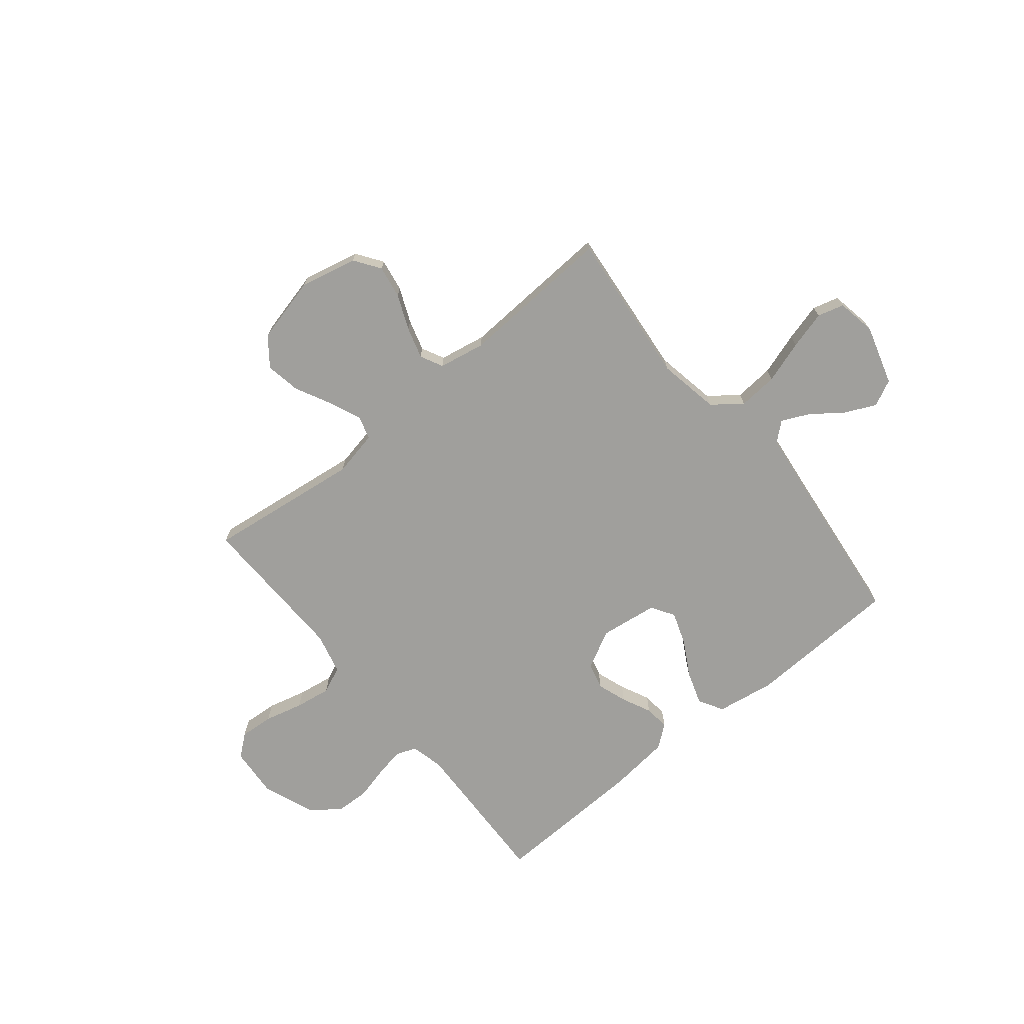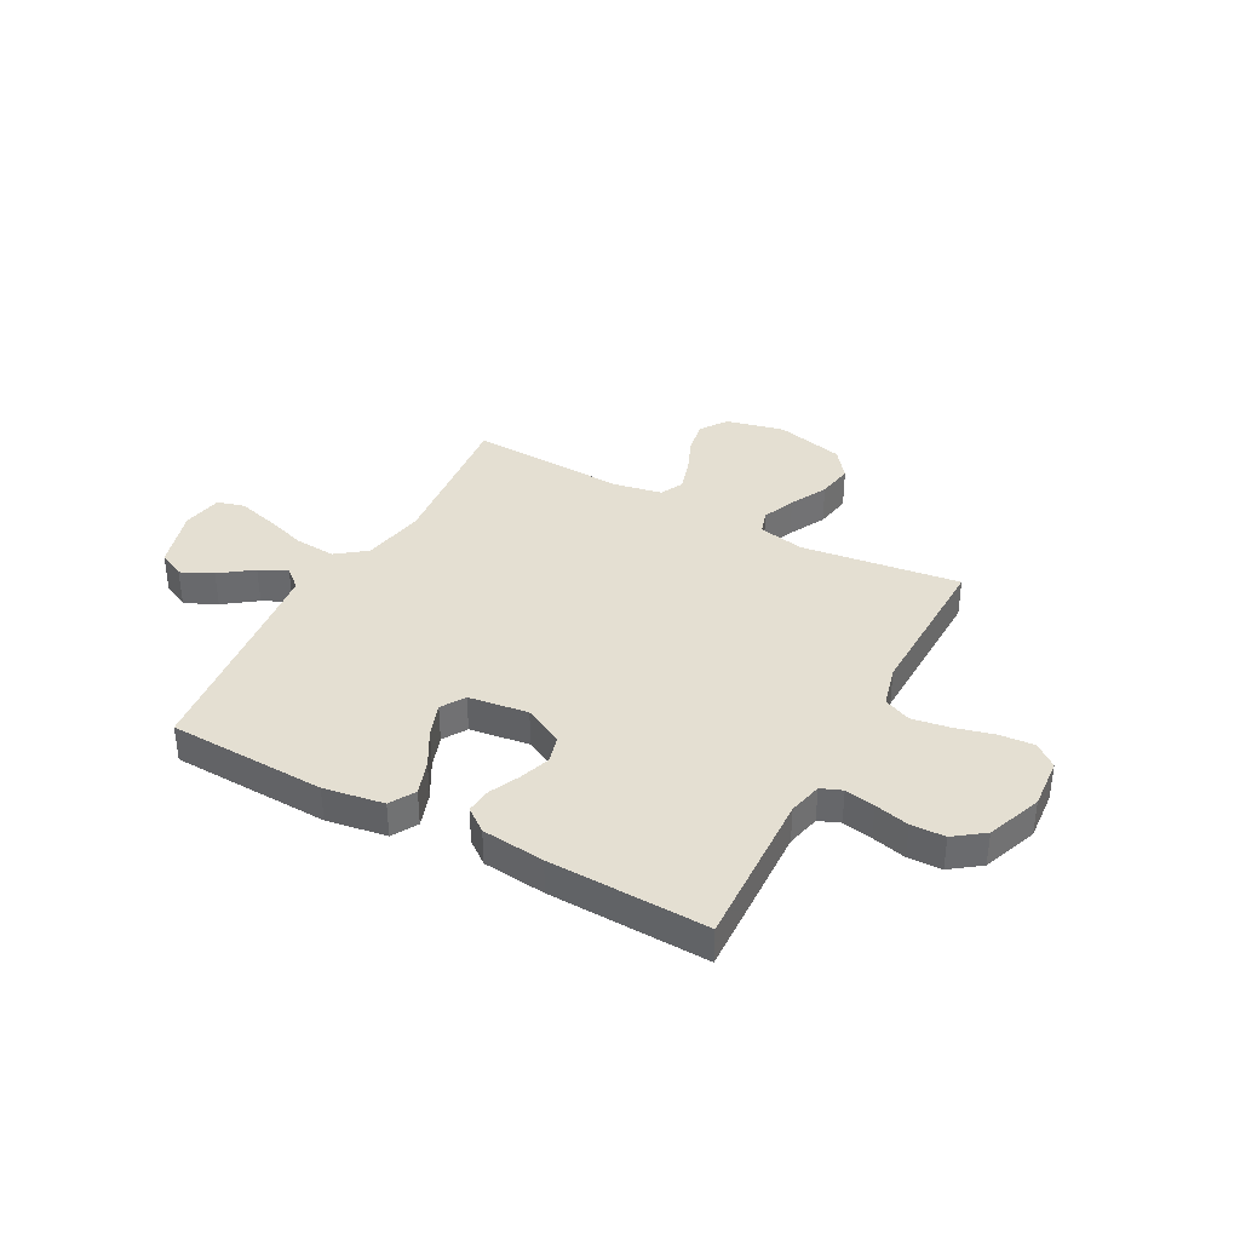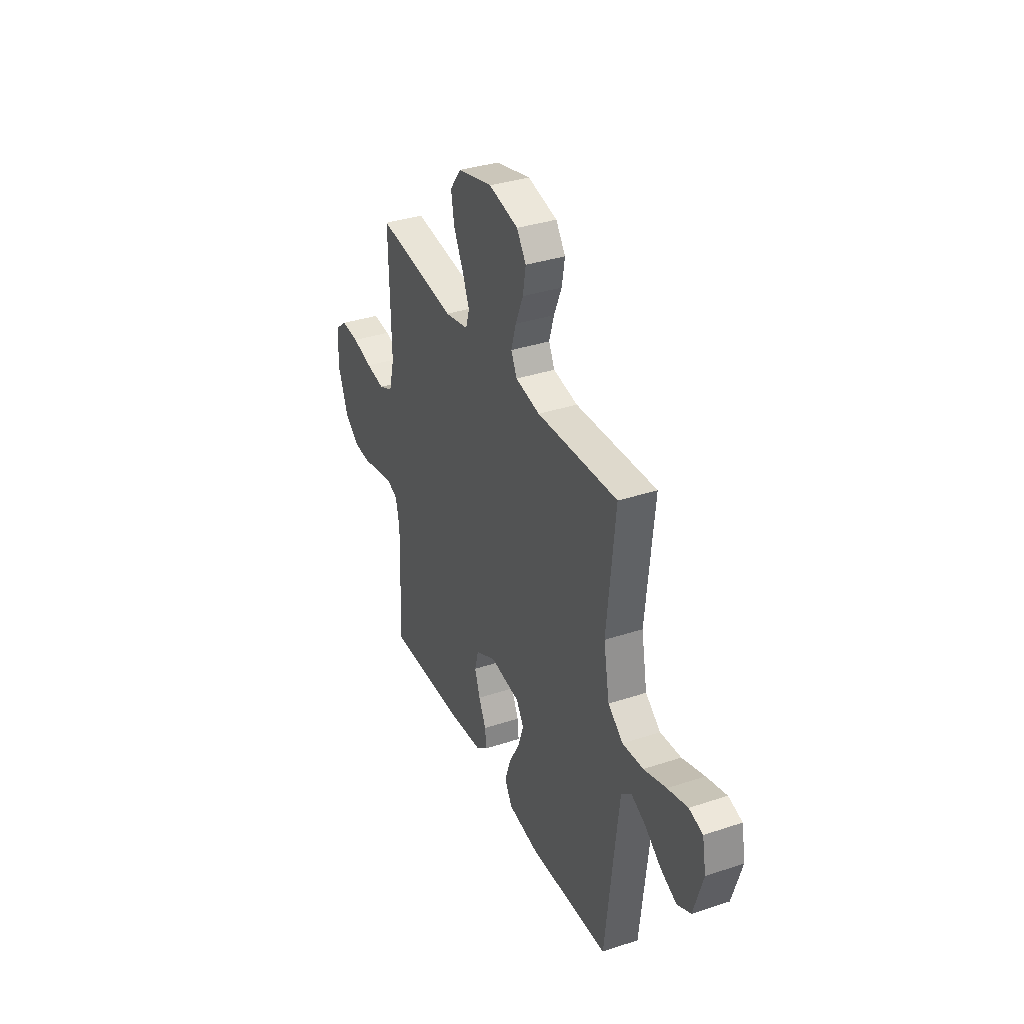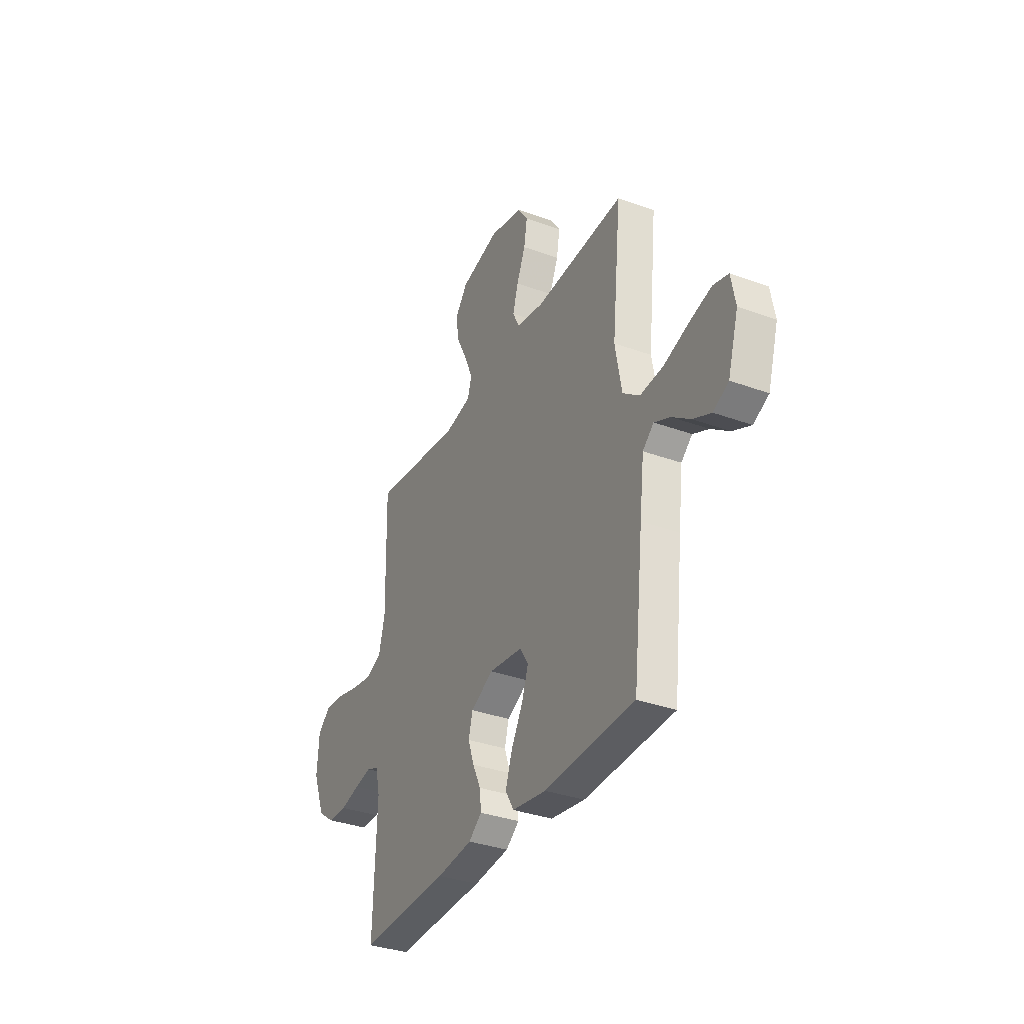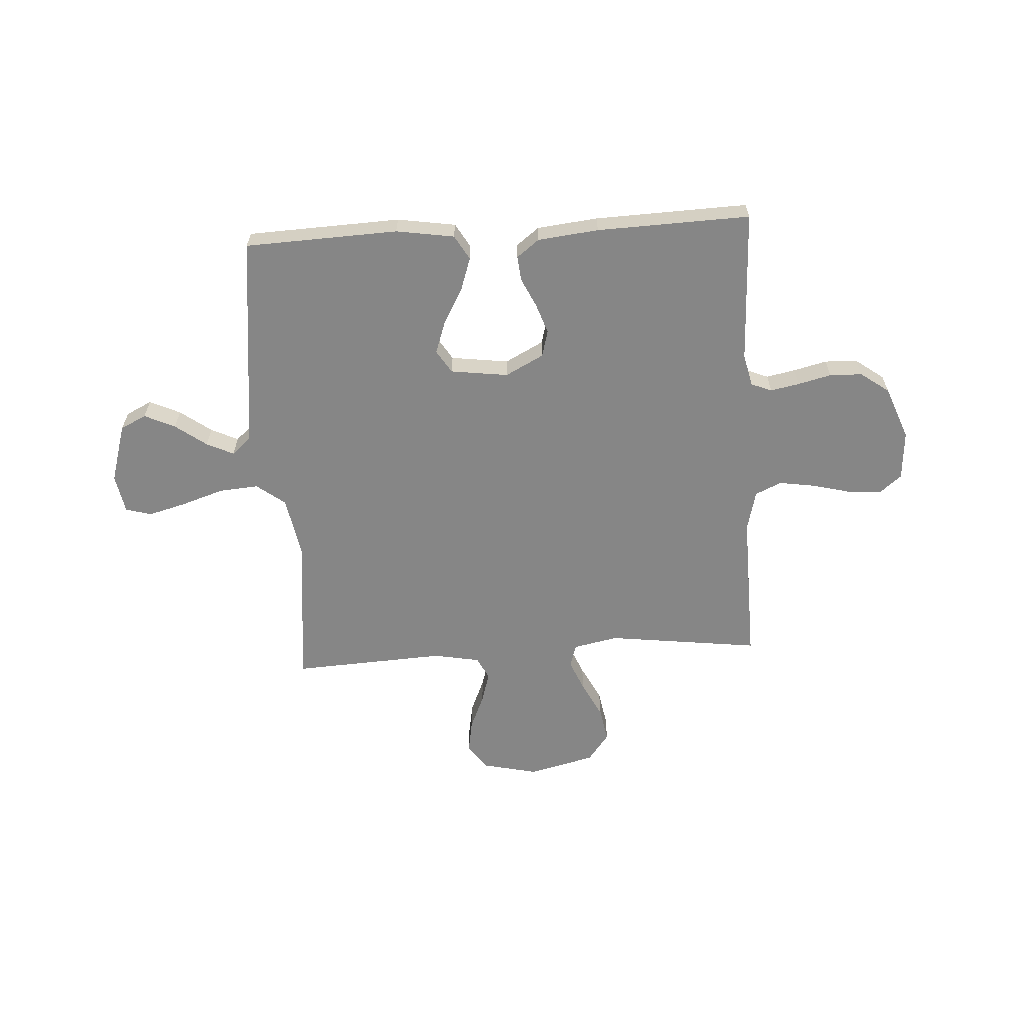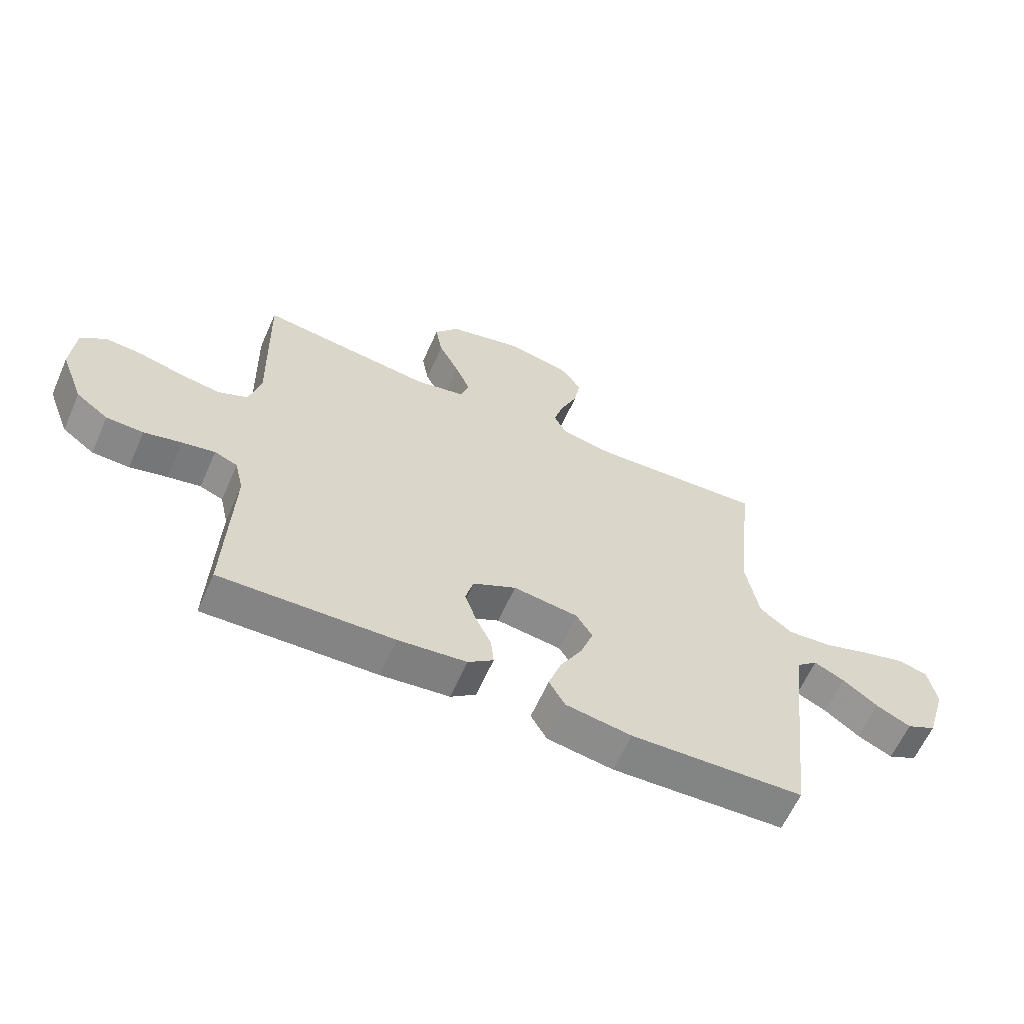
<metadata>
{"format":"obj","ext":"obj","renderer":"f3d","projection":"perspective","resolution":1024,"background":"white","views":[{"elev":-71.2,"azim":39.3,"up":"+Y"},{"elev":37.0,"azim":-151.8,"up":"+Y"},{"elev":35.3,"azim":66.3,"up":"+Z"},{"elev":-34.4,"azim":63.8,"up":"+Z"},{"elev":-62.0,"azim":-176.5,"up":"+Y"},{"elev":-62.0,"azim":-23.9,"up":"+Z"}]}
</metadata>
<code>
v -0.5 0.07 0.5
v -0.2 0.07 0.462
v -0.112 0.07 0.48
v -0.098 0.07 0.525
v -0.124 0.07 0.587
v -0.16 0.07 0.658
v -0.172 0.07 0.726
v -0.13 0.07 0.781
v 0 0.07 0.813
v 0.11 0.07 0.788
v 0.145 0.07 0.738
v 0.134 0.07 0.674
v 0.105 0.07 0.606
v 0.087 0.07 0.545
v 0.109 0.07 0.501
v 0.2 0.07 0.484
v 0.5 0.07 0.5
v 0.469 0.07 0.2
v 0.491 0.07 0.08
v 0.547 0.07 0.037
v 0.624 0.07 0.043
v 0.707 0.07 0.07
v 0.781 0.07 0.09
v 0.832 0.07 0.076
v 0.846 0.07 0
v 0.811 0.07 -0.116
v 0.76 0.07 -0.141
v 0.7 0.07 -0.113
v 0.639 0.07 -0.068
v 0.586 0.07 -0.043
v 0.549 0.07 -0.075
v 0.534 0.07 -0.2
v 0.5 0.07 -0.5
v 0.2 0.07 -0.512
v 0.086 0.07 -0.494
v 0.058 0.07 -0.446
v 0.08 0.07 -0.381
v 0.119 0.07 -0.311
v 0.141 0.07 -0.248
v 0.113 0.07 -0.203
v 0 0.07 -0.188
v -0.075 0.07 -0.227
v -0.089 0.07 -0.279
v -0.069 0.07 -0.337
v -0.042 0.07 -0.394
v -0.037 0.07 -0.443
v -0.081 0.07 -0.477
v -0.2 0.07 -0.49
v -0.5 0.07 -0.5
v -0.489 0.07 -0.2
v -0.504 0.07 -0.136
v -0.544 0.07 -0.12
v -0.601 0.07 -0.131
v -0.666 0.07 -0.147
v -0.73 0.07 -0.145
v -0.786 0.07 -0.104
v -0.826 0.07 0
v -0.819 0.07 0.097
v -0.776 0.07 0.132
v -0.71 0.07 0.127
v -0.635 0.07 0.108
v -0.565 0.07 0.097
v -0.513 0.07 0.12
v -0.493 0.07 0.2
v -0.5 0 0.5
v -0.2 0 0.462
v -0.112 0 0.48
v -0.098 0 0.525
v -0.124 0 0.587
v -0.16 0 0.658
v -0.172 0 0.726
v -0.13 0 0.781
v 0 0 0.813
v 0.11 0 0.788
v 0.145 0 0.738
v 0.134 0 0.674
v 0.105 0 0.606
v 0.087 0 0.545
v 0.109 0 0.501
v 0.2 0 0.484
v 0.5 0 0.5
v 0.469 0 0.2
v 0.491 0 0.08
v 0.547 0 0.037
v 0.624 0 0.043
v 0.707 0 0.07
v 0.781 0 0.09
v 0.832 0 0.076
v 0.846 0 0
v 0.811 0 -0.116
v 0.76 0 -0.141
v 0.7 0 -0.113
v 0.639 0 -0.068
v 0.586 0 -0.043
v 0.549 0 -0.075
v 0.534 0 -0.2
v 0.5 0 -0.5
v 0.2 0 -0.512
v 0.086 0 -0.494
v 0.058 0 -0.446
v 0.08 0 -0.381
v 0.119 0 -0.311
v 0.141 0 -0.248
v 0.113 0 -0.203
v 0 0 -0.188
v -0.075 0 -0.227
v -0.089 0 -0.279
v -0.069 0 -0.337
v -0.042 0 -0.394
v -0.037 0 -0.443
v -0.081 0 -0.477
v -0.2 0 -0.49
v -0.5 0 -0.5
v -0.489 0 -0.2
v -0.504 0 -0.136
v -0.544 0 -0.12
v -0.601 0 -0.131
v -0.666 0 -0.147
v -0.73 0 -0.145
v -0.786 0 -0.104
v -0.826 0 0
v -0.819 0 0.097
v -0.776 0 0.132
v -0.71 0 0.127
v -0.635 0 0.108
v -0.565 0 0.097
v -0.513 0 0.12
v -0.493 0 0.2
f 59 60 61
f 58 59 61
f 57 58 61
f 56 57 61
f 55 56 61
f 54 55 61
f 53 54 61
f 52 53 61 62
f 51 52 62 63
f 48 49 50
f 47 48 50
f 46 47 50
f 45 46 50
f 44 45 50
f 51 63 64
f 50 51 64
f 44 50 64
f 43 44 64
f 36 37 38
f 35 36 38
f 34 35 38
f 33 34 38
f 32 33 38
f 31 32 38 39
f 30 31 39 40
f 27 28 29
f 26 27 29
f 25 26 29
f 24 25 29
f 23 24 29
f 22 23 29
f 21 22 29
f 20 21 29 30
f 30 40 41
f 20 30 41
f 19 20 41
f 16 17 18
f 19 41 42
f 18 19 42
f 16 18 42
f 15 16 42
f 11 12 13
f 10 11 13
f 9 10 13
f 8 9 13
f 7 8 13
f 6 7 13
f 5 6 13
f 4 5 13 14
f 64 1 2
f 43 64 2
f 42 43 2
f 14 15 42
f 4 14 42
f 3 4 42
f 2 3 42
f 125 124 123
f 125 123 122
f 125 122 121
f 125 121 120
f 125 120 119
f 125 119 118
f 125 118 117
f 126 125 117 116
f 127 126 116 115
f 114 113 112
f 114 112 111
f 114 111 110
f 114 110 109
f 114 109 108
f 128 127 115
f 128 115 114
f 128 114 108
f 128 108 107
f 102 101 100
f 102 100 99
f 102 99 98
f 102 98 97
f 102 97 96
f 103 102 96 95
f 104 103 95 94
f 93 92 91
f 93 91 90
f 93 90 89
f 93 89 88
f 93 88 87
f 93 87 86
f 93 86 85
f 94 93 85 84
f 105 104 94
f 105 94 84
f 105 84 83
f 82 81 80
f 106 105 83
f 106 83 82
f 106 82 80
f 106 80 79
f 77 76 75
f 77 75 74
f 77 74 73
f 77 73 72
f 77 72 71
f 77 71 70
f 77 70 69
f 78 77 69 68
f 66 65 128
f 66 128 107
f 66 107 106
f 106 79 78
f 106 78 68
f 106 68 67
f 106 67 66
f 1 65 66 2
f 2 66 67 3
f 3 67 68 4
f 4 68 69 5
f 5 69 70 6
f 6 70 71 7
f 7 71 72 8
f 8 72 73 9
f 9 73 74 10
f 10 74 75 11
f 11 75 76 12
f 12 76 77 13
f 13 77 78 14
f 14 78 79 15
f 15 79 80 16
f 16 80 81 17
f 17 81 82 18
f 18 82 83 19
f 19 83 84 20
f 20 84 85 21
f 21 85 86 22
f 22 86 87 23
f 23 87 88 24
f 24 88 89 25
f 25 89 90 26
f 26 90 91 27
f 27 91 92 28
f 28 92 93 29
f 29 93 94 30
f 30 94 95 31
f 31 95 96 32
f 32 96 97 33
f 33 97 98 34
f 34 98 99 35
f 35 99 100 36
f 36 100 101 37
f 37 101 102 38
f 38 102 103 39
f 39 103 104 40
f 40 104 105 41
f 41 105 106 42
f 42 106 107 43
f 43 107 108 44
f 44 108 109 45
f 45 109 110 46
f 46 110 111 47
f 47 111 112 48
f 48 112 113 49
f 49 113 114 50
f 50 114 115 51
f 51 115 116 52
f 52 116 117 53
f 53 117 118 54
f 54 118 119 55
f 55 119 120 56
f 56 120 121 57
f 57 121 122 58
f 58 122 123 59
f 59 123 124 60
f 60 124 125 61
f 61 125 126 62
f 62 126 127 63
f 63 127 128 64
f 64 128 65 1

</code>
